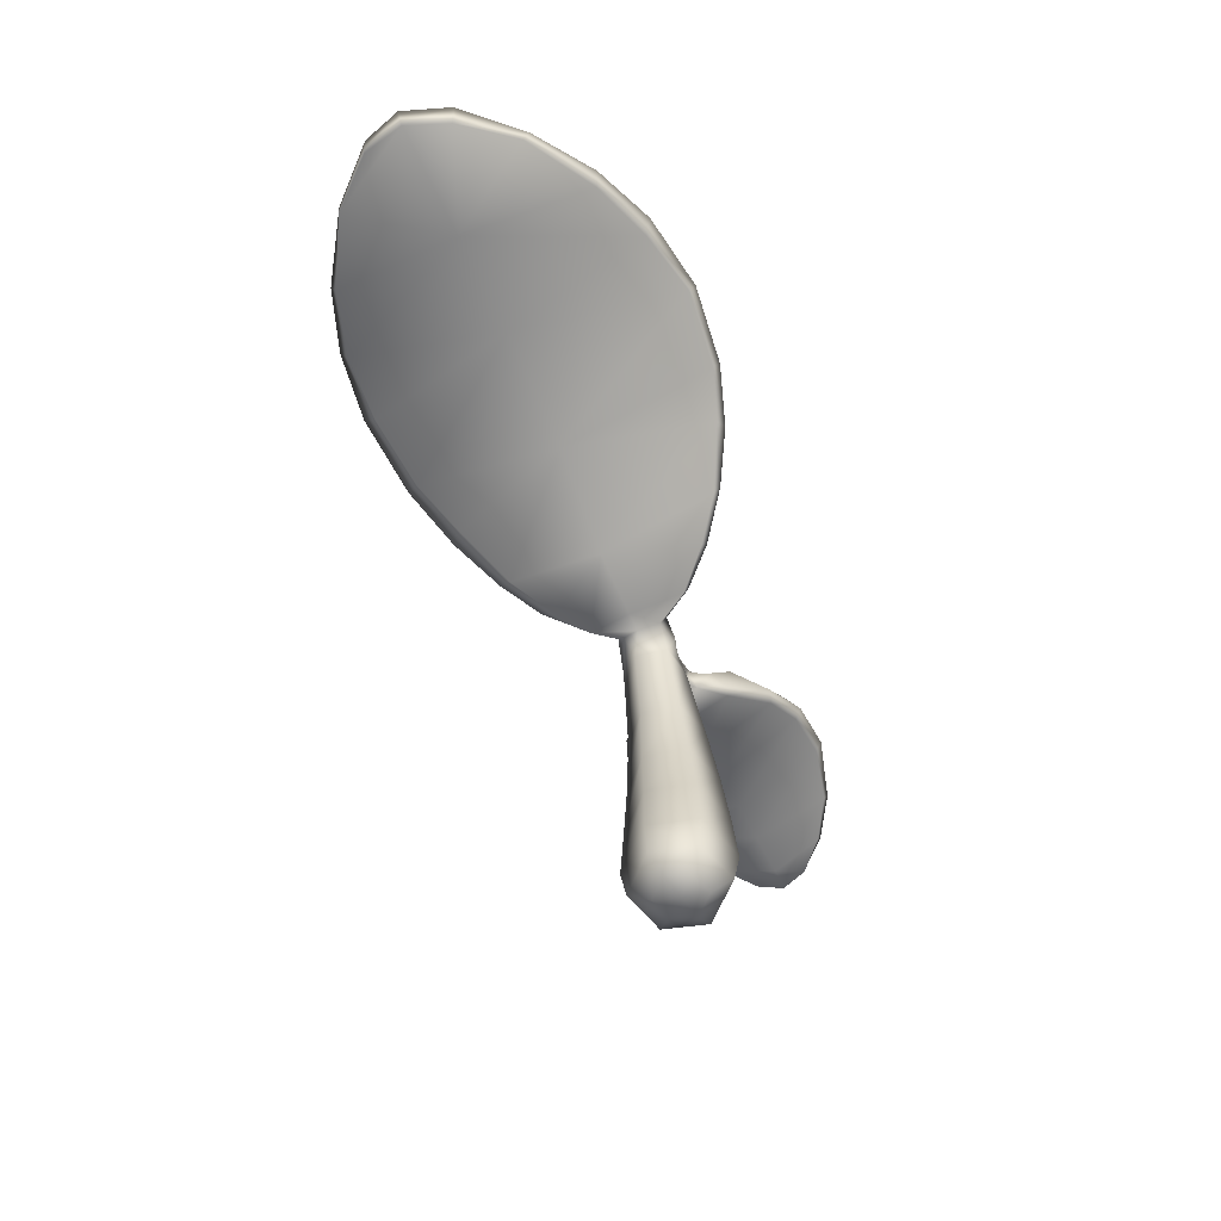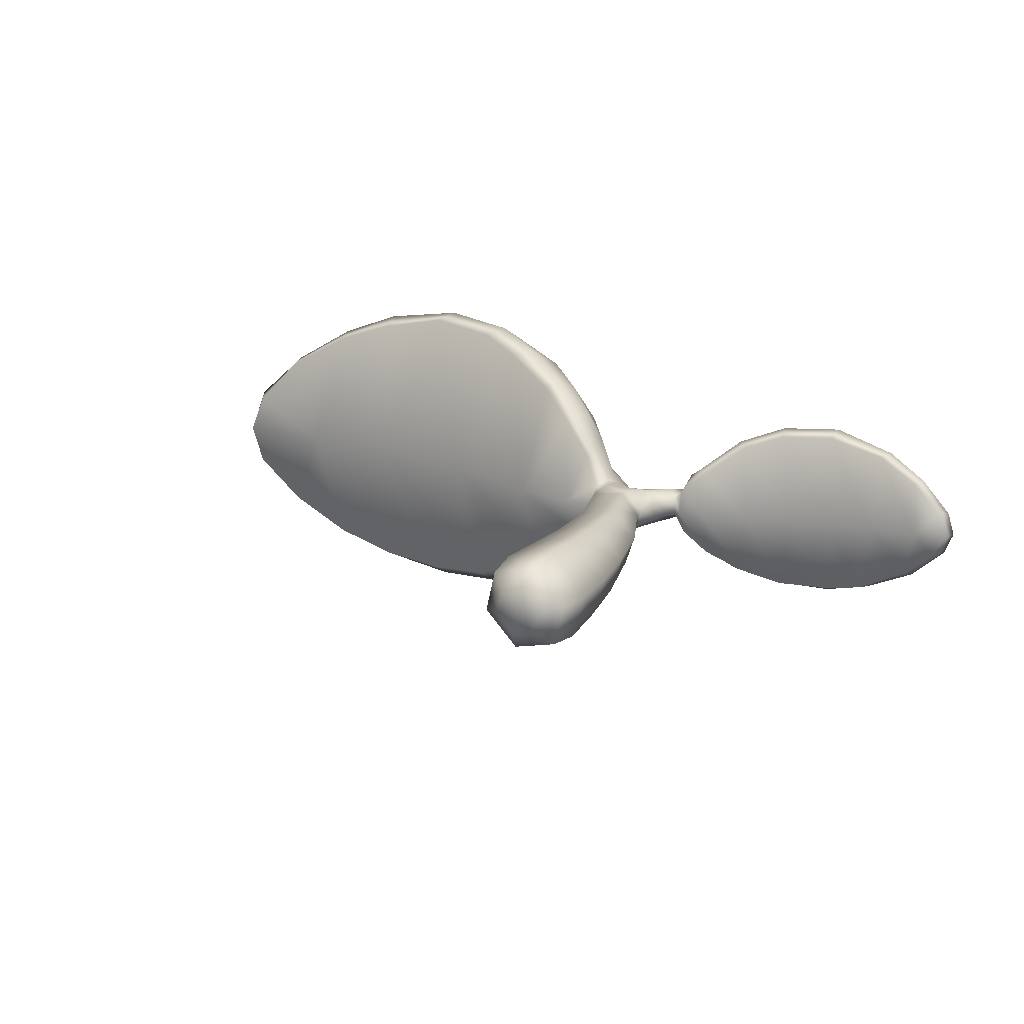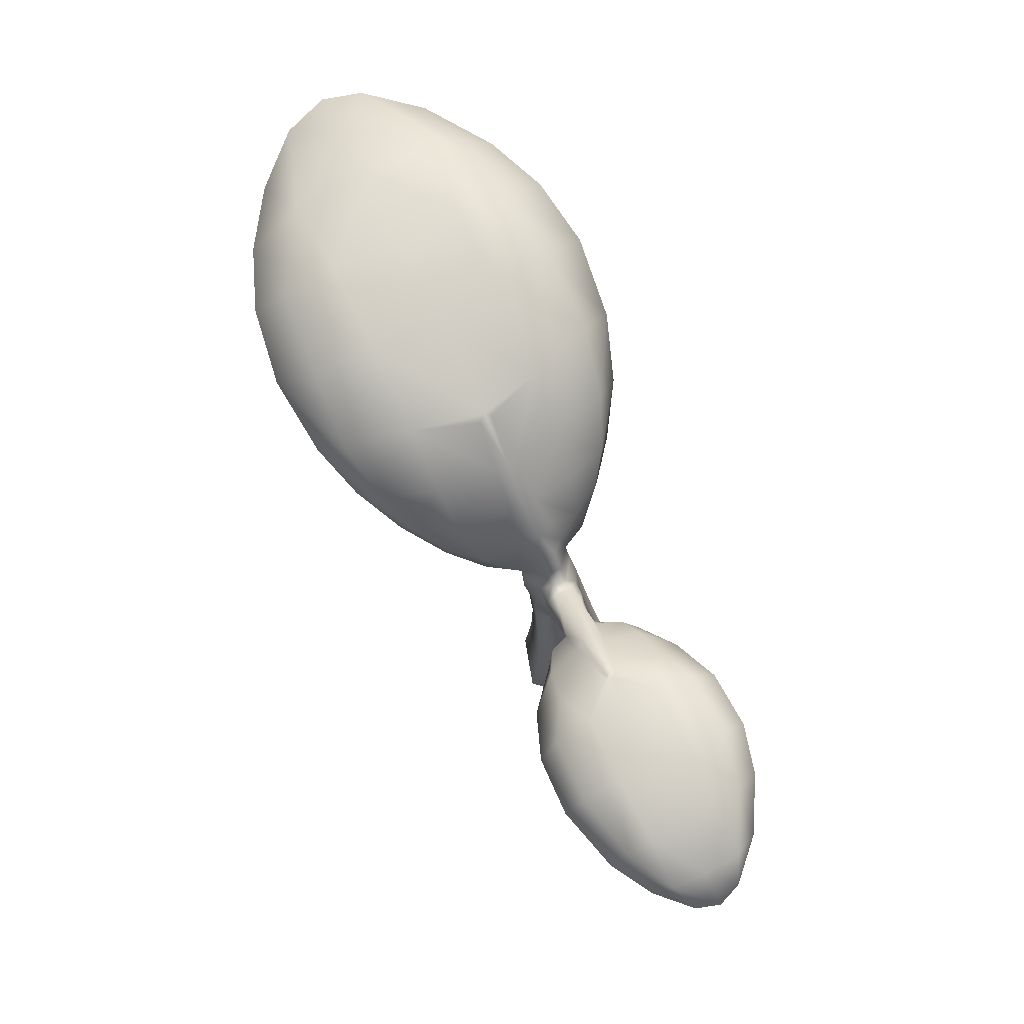
<metadata>
{"format":"obj","ext":"obj","renderer":"f3d","projection":"perspective","resolution":1024,"background":"white","views":[{"elev":-61.6,"azim":-66.1,"up":"+Y"},{"elev":19.4,"azim":28.7,"up":"+Z"},{"elev":79.6,"azim":64.4,"up":"+Y"}]}
</metadata>
<code>
g ITEM_Sprout_MO
v -0.009452 0.009082 0.01942
v 0.0245 0.02679 0.05432
v 0.01905 0.009107 0.02928
v -0.02956 0.02656 0.03646
v -0.01964 0.009564 -0.005821
v -0.03234 0.06585 0.04351
v 0.0273 0.06585 0.0605
v 0.02578 0.1354 0.05556
v -0.04126 0.02668 -0.01408
v 0.003541 0.009 -0.02922
v -0.04808 0.06585 -0.0144
v -0.03212 0.1354 0.03958
v 0.01828 0.205 0.04969
v -0.000729 0.02656 -0.05508
v 0.03145 0.008657 -0.02127
v -0.002031 0.06585 -0.06156
v 0.05237 0.02649 -0.04062
v 0.04194 0.008836 0.00537
v -0.04565 0.1354 -0.01466
v -0.03496 0.205 0.03396
v 0.00269 0.2899 0.04154
v 0.06655 0.02534 0.0106
v 0.01905 0.009107 0.02928
v 0.0245 0.02679 0.05432
v 0.0565 0.06585 -0.04431
v 0.07286 0.06585 0.01066
v 0.0273 0.06585 0.0605
v -0.002009 0.1354 -0.05737
v -0.04532 0.205 -0.01608
v -0.04236 0.2845 0.02919
v -0.02662 0.3769 0.0331
v -0.06706 0.3746 0.02664
v -0.03184 0.3965 0.02931
v 0.06626 0.1354 0.007885
v 0.02578 0.1354 0.05556
v 0.04912 0.1354 -0.04253
v -0.007652 0.205 -0.05071
v -0.05157 0.2852 -0.01396
v 0.05396 0.205 0.006886
v 0.01828 0.205 0.04969
v 0.04078 0.205 -0.03575
v -0.01886 0.2875 -0.04323
v 0.03128 0.2953 0.006392
v 0.00269 0.2899 0.04154
v 0.02001 0.2932 -0.03061
v -0.07685 0.3686 -0.008533
v -0.002451 0.3748 0.005862
v -0.02662 0.3769 0.0331
v -0.01544 0.378 -0.02652
v -0.04328 0.374 -0.03657
v -0.005519 0.3925 0.008018
v -0.03184 0.3965 0.02931
v -0.01333 0.4267 0.02476
v -0.03656 0.4156 0.02726
v -0.04401 0.4383 0.01994
v -0.02355 0.4432 0.01955
v 0.0119 0.4589 0.02083
v -0.0031 0.4757 0.01272
v 0.02042 0.4491 0.01213
v -0.0002749 0.4152 0.01484
v 0.02188 0.4461 -0.008864
v 0.004492 0.4161 -0.007929
v 0.02097 0.4596 -0.01783
v -0.009525 0.3929 -0.01641
v -0.00568 0.43 -0.02344
v -0.001695 0.4744 -0.01535
v -0.02501 0.4024 -0.02775
v -0.01614 0.4431 -0.023
v -0.05172 0.3969 -0.03489
v -0.02466 0.4533 -0.01192
v -0.0031 0.4757 0.01272
v -0.03547 0.4232 -0.02494
v -0.0858 0.4032 -0.01815
v -0.09048 0.399 0.0003033
v -0.08326 0.4105 0.02565
v -0.06641 0.4212 -0.03259
v -0.07984 0.417 -0.02819
v -0.07676 0.4432 -0.03072
v -0.06095 0.3975 0.03303
v -0.0752 0.4333 0.03074
v -0.03656 0.4156 0.02726
v -0.05509 0.4177 0.03229
v -0.04401 0.4383 0.01994
v -0.0752 0.4333 0.03074
v -0.03895 0.4418 -0.01416
v -0.05351 0.4599 -0.01297
v -0.02691 0.4537 0.006815
v -0.02355 0.4432 0.01955
v -0.04014 0.4464 0.006053
v -0.05272 0.4624 0.006443
v -0.04401 0.4383 0.01994
v -0.0752 0.4333 0.03074
v 0.02097 0.4596 -0.01783
v 0.02188 0.4461 -0.008864
v 0.03211 0.455 -0.03669
v 0.02702 0.4773 -0.01938
v -0.001695 0.4744 -0.01535
v 0.04133 0.4772 -0.05017
v 0.05357 0.4734 -0.06391
v 0.0954 0.4973 -0.09432
v 0.05253 0.512 -0.01694
v 0.06518 0.5096 -0.0603
v 0.102 0.5427 -0.06699
v 0.1494 0.5258 -0.115
v 0.0842 0.5428 -0.01067
v 0.04531 0.5211 -0.00844
v 0.04447 0.5205 0.007934
v -0.0031 0.4757 0.01272
v 0.08224 0.5479 -0.005178
v 0.1422 0.5593 -0.08506
v 0.216 0.5408 -0.1179
v 0.09519 0.5503 -0.007677
v 0.02604 0.4739 0.01888
v 0.0119 0.4589 0.02083
v 0.02042 0.4491 0.01213
v 0.03182 0.4442 0.02417
v 0.03483 0.4714 0.04198
v 0.04988 0.4584 0.05358
v 0.05047 0.5095 0.01712
v 0.06131 0.5066 0.05704
v 0.09639 0.4934 0.09331
v 0.09394 0.538 0.06236
v 0.1501 0.5182 0.1137
v 0.08205 0.5478 0.004761
v 0.08331 0.5416 0.01064
v 0.136 0.5701 0.04496
v 0.1412 0.5557 0.0899
v 0.219 0.5405 0.1157
v 0.09554 0.5537 -0.00387
v 0.09612 0.5537 0.003531
v 0.2157 0.5739 0.09084
v 0.09561 0.5502 0.007381
v 0.1014 0.553 0.003164
v 0.1015 0.5529 -0.002909
v 0.2934 0.5676 0.07253
v 0.295 0.5379 0.09431
v 0.212 0.589 0.04568
v 0.1334 0.5685 0.001592
v 0.1328 0.5696 -0.04018
v 0.3492 0.5529 0.04134
v 0.3448 0.5306 0.06447
v 0.3825 0.5262 0.02617
v 0.3908 0.5271 -0.001881
v 0.2101 0.5873 0.000989
v 0.2897 0.5797 0.04162
v 0.3504 0.5601 0.0004888
v 0.3793 0.53 -0.03013
v 0.209 0.5895 -0.04214
v 0.2862 0.5808 0.0002546
v 0.3476 0.5533 -0.04334
v 0.3357 0.534 -0.07137
v 0.2124 0.575 -0.08917
v 0.2736 0.5437 -0.1035
v 0.2846 0.5814 -0.04108
v 0.2817 0.571 -0.07501
v -0.1038 0.4093 -0.05207
v -0.0858 0.4032 -0.01815
v -0.07984 0.417 -0.02819
v -0.09048 0.399 0.0003033
v -0.1176 0.3917 0.002381
v -0.1949 0.4045 0.0007055
v -0.08326 0.4105 0.02565
v -0.1032 0.4207 0.06407
v -0.1445 0.4375 0.1046
v -0.1385 0.4175 -0.08164
v -0.1879 0.4609 0.1379
v -0.188 0.4384 -0.1163
v -0.3184 0.4389 0.006319
v -0.256 0.4883 0.1715
v -0.2581 0.4647 -0.1481
v -0.311 0.5081 0.1906
v -0.3211 0.4885 -0.1737
v -0.4015 0.5213 0.2
v -0.463 0.4543 0.008788
v -0.4086 0.5028 -0.1844
v -0.4827 0.5105 0.1834
v -0.5828 0.4518 0.006577
v -0.5581 0.5005 0.1575
v -0.4878 0.5065 -0.1793
v -0.6419 0.4871 0.109
v -0.5677 0.4988 -0.1531
v -0.692 0.4709 0.0517
v -0.646 0.4913 -0.1094
v -0.7122 0.4689 0.001626
v -0.6998 0.475 -0.04947
v -0.1032 0.4207 0.06407
v -0.0752 0.4333 0.03074
v -0.08326 0.4105 0.02565
v -0.09806 0.4362 0.06791
v -0.1445 0.4375 0.1046
v -0.1004 0.4695 0.06781
v -0.1331 0.4539 0.1063
v -0.1879 0.4609 0.1379
v -0.1812 0.482 0.1443
v -0.256 0.4883 0.1715
v -0.08225 0.4641 0.02883
v -0.05272 0.4624 0.006443
v -0.1298 0.4835 0.1024
v -0.2364 0.5123 0.1749
v -0.311 0.5081 0.1906
v -0.1692 0.5085 0.1328
v -0.2991 0.5404 0.1957
v -0.4015 0.5213 0.2
v -0.2136 0.5407 0.1527
v -0.3926 0.553 0.2057
v -0.4827 0.5105 0.1834
v -0.2786 0.5762 0.1659
v -0.4906 0.5384 0.192
v -0.5581 0.5005 0.1575
v -0.3644 0.6026 0.1607
v -0.567 0.5268 0.1621
v -0.6419 0.4871 0.109
v -0.4748 0.5919 0.1541
v -0.3568 0.6289 0.08613
v -0.2569 0.6053 0.08879
v -0.1862 0.5647 0.08664
v -0.6409 0.5063 0.1159
v -0.692 0.4709 0.0517
v -0.5724 0.5753 0.09365
v -0.7026 0.491 0.05623
v -0.7122 0.4689 0.001626
v -0.1438 0.525 0.08565
v -0.723 0.4897 0.0006857
v -0.6998 0.475 -0.04947
v -0.1796 0.5692 0.01462
v -0.1315 0.5333 0.0174
v -0.655 0.5419 0.0009757
v -0.7068 0.4964 -0.04715
v -0.5782 0.5692 -0.1031
v -0.646 0.4913 -0.1094
v -0.6483 0.5089 -0.1096
v -0.5677 0.4988 -0.1531
v -0.5658 0.5199 -0.1633
v -0.4878 0.5065 -0.1793
v -0.4877 0.5319 -0.1927
v -0.4086 0.5028 -0.1844
v -0.5752 0.5814 -0.00158
v -0.4017 0.5339 -0.2053
v -0.3211 0.4885 -0.1737
v -0.476 0.5986 -0.1394
v -0.305 0.5197 -0.1955
v -0.2581 0.4647 -0.1481
v -0.476 0.6165 -0.0765
v -0.3844 0.609 -0.1494
v -0.4699 0.6164 0.0872
v -0.4668 0.6078 -5.84e-05
v -0.3589 0.6198 -0.00043
v -0.3687 0.6309 -0.07607
v -0.2548 0.6086 -0.07067
v -0.2396 0.5999 0.0007354
v -0.2839 0.5883 -0.1531
v -0.2327 0.5978 0.009764
v -0.1765 0.5745 0.0003929
v -0.2343 0.5984 -0.00578
v -0.1803 0.5707 -0.01176
v -0.1852 0.5697 -0.07055
v -0.208 0.5514 -0.1383
v -0.1556 0.5136 -0.1158
v -0.2316 0.4965 -0.1703
v -0.188 0.4384 -0.1163
v -0.1758 0.4637 -0.1353
v -0.1385 0.4175 -0.08164
v -0.1332 0.4416 -0.1014
v -0.1038 0.4093 -0.05207
v -0.1307 0.5342 -0.01553
v -0.09208 0.4375 -0.06081
v -0.07984 0.417 -0.02819
v -0.07676 0.4432 -0.03072
v -0.1021 0.484 -0.05871
v -0.1224 0.4862 -0.09196
v -0.1389 0.5312 -0.06353
v -0.1275 0.5403 0.000889
v -0.1033 0.5039 -0.02118
v -0.08461 0.4723 -0.02704
v -0.09491 0.5121 -0.0003702
v -0.06993 0.4814 -0.01228
v -0.05351 0.4599 -0.01297
v -0.06975 0.4822 0.008525
v -0.1019 0.5001 0.02243
v 0.06115 0.4528 0.05117
v 0.04988 0.4584 0.05358
v 0.09639 0.4934 0.09331
v 0.03182 0.4442 0.02417
v 0.1094 0.4836 0.08924
v 0.1501 0.5182 0.1137
v 0.1537 0.5033 0.1049
v 0.219 0.5405 0.1157
v 0.2162 0.5193 0.1084
v 0.295 0.5379 0.09431
v 0.2862 0.5217 0.09105
v 0.3448 0.5306 0.06447
v 0.3367 0.5161 0.06292
v 0.3825 0.5262 0.02617
v 0.3726 0.5115 0.03009
v 0.3908 0.5271 -0.001881
v 0.3472 0.4972 1.695e-05
v 0.3842 0.5098 -0.002365
v 0.3793 0.53 -0.03013
v 0.3696 0.5096 -0.03086
v 0.3357 0.534 -0.07137
v 0.3312 0.5132 -0.06331
v 0.2736 0.5437 -0.1035
v 0.289 0.4932 -0.002145
v 0.2679 0.5234 -0.09913
v 0.216 0.5408 -0.1179
v 0.2343 0.4888 -0.002414
v 0.2197 0.518 -0.1072
v 0.1494 0.5258 -0.115
v 0.1778 0.4776 -0.005371
v 0.1576 0.5074 -0.1085
v 0.0954 0.4973 -0.09432
v 0.121 0.4587 -0.005115
v 0.107 0.4833 -0.08937
v 0.05357 0.4734 -0.06391
v 0.06699 0.44 -0.005646
v 0.06388 0.4623 -0.06356
v 0.03211 0.455 -0.03669
v 0.03191 0.4383 -0.005017
v 0.02042 0.4491 0.01213
v 0.02188 0.4461 -0.008864
v 0.04018 0.4481 -0.03753
v 0.04194 0.008836 0.00537
v 0.0114 0.008068 0.0001406
v 0.01905 0.009107 0.02928
v 0.03145 0.008657 -0.02127
v -0.009452 0.009082 0.01942
v 0.003541 0.009 -0.02922
v -0.01964 0.009564 -0.005821
g ITEM_Sprout_MO_0
f 3 2 1
f 2 4 1
f 1 4 5
f 6 4 2
f 7 6 2
f 7 8 6
f 4 9 5
f 5 9 10
f 4 6 11
f 9 4 11
f 8 12 6
f 6 12 11
f 8 13 12
f 9 14 10
f 10 14 15
f 9 11 16
f 14 9 16
f 14 17 15
f 17 14 16
f 15 17 18
f 12 19 11
f 11 19 16
f 13 20 12
f 12 20 19
f 13 21 20
f 17 22 18
f 18 22 23
f 22 24 23
f 25 17 16
f 22 17 25
f 24 22 26
f 26 22 25
f 27 24 26
f 19 28 16
f 16 28 25
f 20 29 19
f 19 29 28
f 21 30 20
f 20 30 29
f 21 31 30
f 31 32 30
f 31 33 32
f 26 34 27
f 34 35 27
f 25 36 26
f 28 36 25
f 36 34 26
f 29 37 28
f 28 37 36
f 30 38 29
f 30 32 38
f 29 38 37
f 34 39 35
f 39 40 35
f 36 41 34
f 37 41 36
f 41 39 34
f 38 42 37
f 37 42 41
f 39 43 40
f 43 44 40
f 41 45 39
f 42 45 41
f 45 43 39
f 38 46 42
f 32 46 38
f 43 47 44
f 47 48 44
f 45 49 43
f 49 47 43
f 42 50 45
f 46 50 42
f 50 49 45
f 48 47 51
f 52 48 51
f 52 51 53
f 54 52 53
f 54 53 55
f 53 56 55
f 53 57 56
f 57 58 56
f 59 57 53
f 60 59 53
f 51 60 53
f 61 59 60
f 62 61 60
f 51 62 60
f 63 61 62
f 51 47 64
f 51 64 62
f 47 49 64
f 65 63 62
f 66 63 65
f 62 64 67
f 64 49 67
f 65 62 67
f 68 66 65
f 68 65 67
f 67 49 69
f 49 50 69
f 70 66 68
f 71 66 70
f 72 68 67
f 72 67 69
f 70 68 72
f 69 50 73
f 50 46 73
f 46 74 73
f 46 32 74
f 32 75 74
f 76 69 73
f 76 72 69
f 77 76 73
f 76 77 78
f 32 79 75
f 75 79 80
f 33 79 32
f 33 81 79
f 79 82 80
f 81 82 79
f 81 83 82
f 84 82 83
f 85 72 76
f 76 78 85
f 85 70 72
f 78 86 85
f 87 70 85
f 87 71 70
f 88 71 87
f 89 85 86
f 89 87 85
f 88 87 89
f 90 89 86
f 91 88 89
f 91 89 90
f 92 91 90
f 95 94 93
f 93 96 95
f 93 97 96
f 96 98 95
f 95 98 99
f 99 98 100
f 98 96 101
f 96 97 101
f 98 102 100
f 102 98 101
f 102 103 100
f 100 103 104
f 101 105 102
f 105 103 102
f 97 106 101
f 101 106 105
f 107 106 97
f 108 107 97
f 106 109 105
f 109 106 107
f 103 110 104
f 104 110 111
f 105 112 103
f 105 109 112
f 107 108 113
f 113 108 114
f 113 114 115
f 113 115 116
f 117 113 116
f 118 117 116
f 119 107 113
f 119 113 117
f 120 117 118
f 120 119 117
f 121 120 118
f 122 120 121
f 119 120 122
f 121 123 122
f 124 109 107
f 124 107 119
f 125 119 122
f 125 124 119
f 125 122 126
f 123 127 122
f 122 127 126
f 123 128 127
f 129 109 124
f 109 129 112
f 130 124 125
f 130 129 124
f 128 131 127
f 127 131 126
f 132 130 125
f 132 125 126
f 133 130 132
f 129 130 133
f 133 132 126
f 112 129 134
f 134 129 133
f 131 128 135
f 128 136 135
f 131 137 126
f 131 135 137
f 138 133 126
f 134 133 138
f 126 137 138
f 112 134 139
f 134 138 139
f 112 139 103
f 103 139 110
f 140 135 136
f 141 140 136
f 142 140 141
f 142 143 140
f 137 144 138
f 138 144 139
f 135 145 137
f 140 145 135
f 137 145 144
f 143 146 140
f 140 146 145
f 146 143 147
f 139 148 110
f 144 148 139
f 145 149 144
f 146 149 145
f 144 149 148
f 150 146 147
f 149 146 150
f 147 151 150
f 148 152 110
f 110 152 111
f 111 152 153
f 149 154 148
f 154 149 150
f 148 154 152
f 155 150 151
f 153 155 151
f 152 155 153
f 155 154 150
f 154 155 152
f 158 157 156
f 157 159 156
f 159 160 156
f 156 160 161
f 160 159 162
f 163 160 162
f 163 164 160
f 164 161 160
f 165 156 161
f 164 166 161
f 167 165 161
f 167 161 168
f 166 169 161
f 169 168 161
f 170 167 168
f 168 169 171
f 172 170 168
f 168 171 173
f 168 174 172
f 174 168 173
f 174 175 172
f 173 176 174
f 177 174 176
f 178 177 176
f 174 179 175
f 179 174 177
f 178 180 177
f 181 179 177
f 180 182 177
f 183 181 177
f 182 184 177
f 183 177 184
f 185 183 184
f 188 187 186
f 187 189 186
f 190 186 189
f 189 187 191
f 192 189 191
f 192 190 189
f 190 192 193
f 192 194 193
f 193 194 195
f 187 196 191
f 187 197 196
f 192 198 194
f 198 192 191
f 194 199 195
f 195 199 200
f 198 201 194
f 198 191 201
f 194 201 199
f 199 202 200
f 200 202 203
f 201 204 199
f 199 204 202
f 202 205 203
f 203 205 206
f 204 207 202
f 202 207 205
f 205 208 206
f 206 208 209
f 207 210 205
f 205 210 208
f 208 211 209
f 209 211 212
f 210 213 208
f 208 213 211
f 210 207 214
f 210 214 213
f 215 207 204
f 207 215 214
f 216 204 201
f 216 215 204
f 211 217 212
f 212 217 218
f 213 219 211
f 211 219 217
f 217 220 218
f 219 220 217
f 218 220 221
f 222 216 201
f 191 222 201
f 220 223 221
f 221 223 224
f 216 222 225
f 215 216 225
f 226 222 191
f 222 226 225
f 227 223 220
f 219 227 220
f 223 228 224
f 228 223 227
f 229 228 227
f 224 228 230
f 228 231 230
f 229 231 228
f 230 231 232
f 231 233 232
f 231 229 233
f 232 233 234
f 233 235 234
f 233 229 235
f 234 235 236
f 219 237 227
f 227 237 229
f 235 238 236
f 236 238 239
f 229 240 235
f 235 240 238
f 238 241 239
f 239 241 242
f 229 243 240
f 243 229 237
f 240 244 238
f 238 244 241
f 240 243 244
f 219 245 237
f 213 245 219
f 214 245 213
f 246 243 237
f 245 246 237
f 214 247 245
f 247 246 245
f 243 246 248
f 243 248 244
f 246 247 248
f 248 249 244
f 248 247 249
f 250 247 214
f 247 250 249
f 215 250 214
f 244 251 241
f 249 251 244
f 252 250 215
f 252 215 225
f 253 250 252
f 225 253 252
f 249 250 254
f 254 250 253
f 249 254 255
f 255 254 253
f 249 256 251
f 256 249 255
f 251 257 241
f 256 257 251
f 258 257 256
f 257 259 241
f 257 258 259
f 241 259 242
f 242 259 260
f 259 261 260
f 258 261 259
f 260 261 262
f 261 263 262
f 261 258 263
f 262 263 264
f 255 253 265
f 256 255 265
f 263 266 264
f 267 264 266
f 268 267 266
f 268 266 269
f 266 263 270
f 258 270 263
f 269 266 270
f 270 258 269
f 271 258 256
f 271 256 265
f 258 271 269
f 271 265 269
f 253 272 265
f 272 253 225
f 226 272 225
f 265 273 269
f 265 272 273
f 274 268 269
f 273 274 269
f 272 275 273
f 275 272 226
f 273 275 274
f 274 276 268
f 275 276 274
f 276 277 268
f 197 277 276
f 278 197 276
f 275 278 276
f 197 278 196
f 279 275 226
f 278 275 279
f 196 278 279
f 279 226 191
f 196 279 191
f 282 281 280
f 280 281 283
f 284 282 280
f 285 282 284
f 286 285 284
f 287 285 286
f 288 287 286
f 289 287 288
f 290 289 288
f 289 290 291
f 290 292 291
f 293 291 292
f 294 293 292
f 295 293 294
f 296 292 290
f 292 296 294
f 297 295 294
f 296 297 294
f 298 295 297
f 299 298 297
f 299 297 296
f 300 298 299
f 301 300 299
f 301 299 296
f 302 300 301
f 303 296 290
f 290 288 303
f 296 303 301
f 304 302 301
f 303 304 301
f 305 302 304
f 288 306 303
f 303 306 304
f 306 288 286
f 307 305 304
f 306 307 304
f 308 305 307
f 309 306 286
f 306 309 307
f 309 286 284
f 310 308 307
f 309 310 307
f 311 308 310
f 312 309 284
f 309 312 310
f 284 280 312
f 313 311 310
f 312 313 310
f 314 311 313
f 280 315 312
f 312 315 313
f 280 283 315
f 316 314 313
f 315 316 313
f 317 314 316
f 283 318 315
f 316 315 318
f 283 319 318
f 319 320 318
f 321 317 316
f 321 316 318
f 321 318 320
f 317 321 320
f 324 323 322
f 322 323 325
f 326 323 324
f 325 323 327
f 328 323 326
f 327 323 328

</code>
